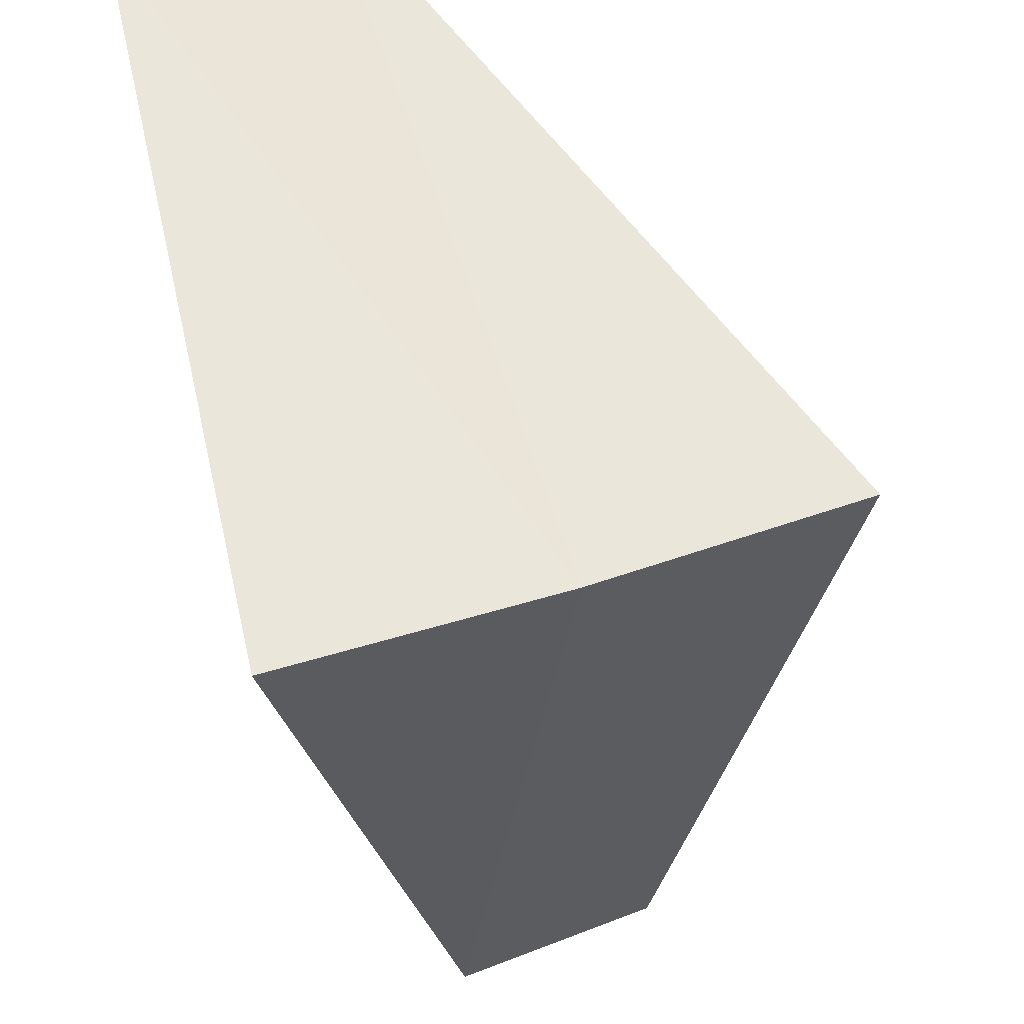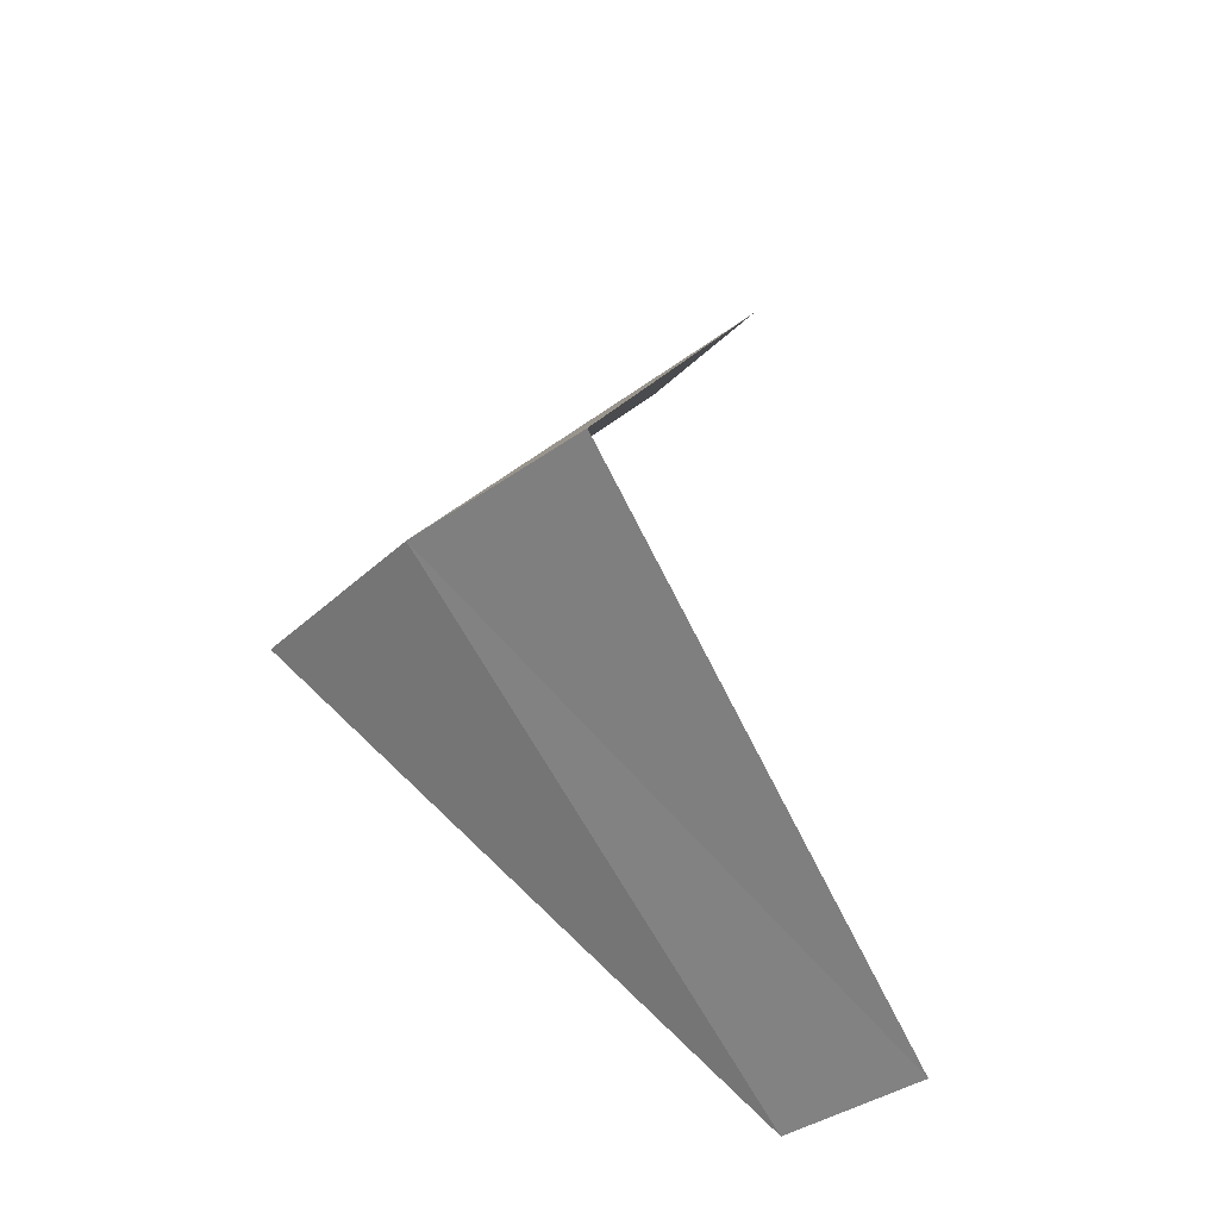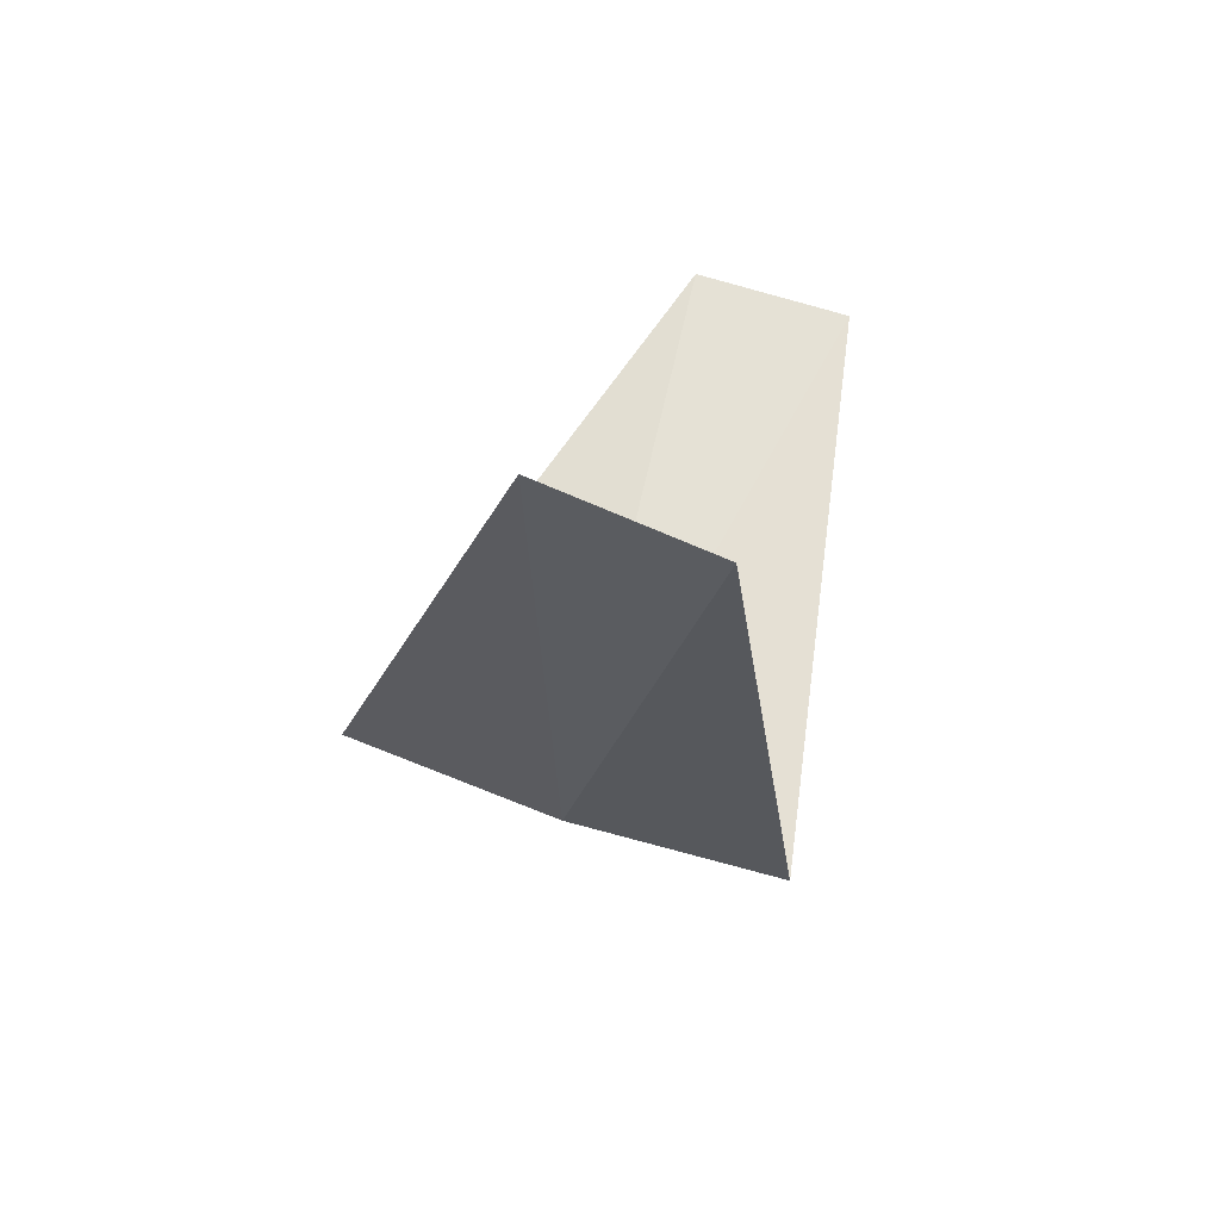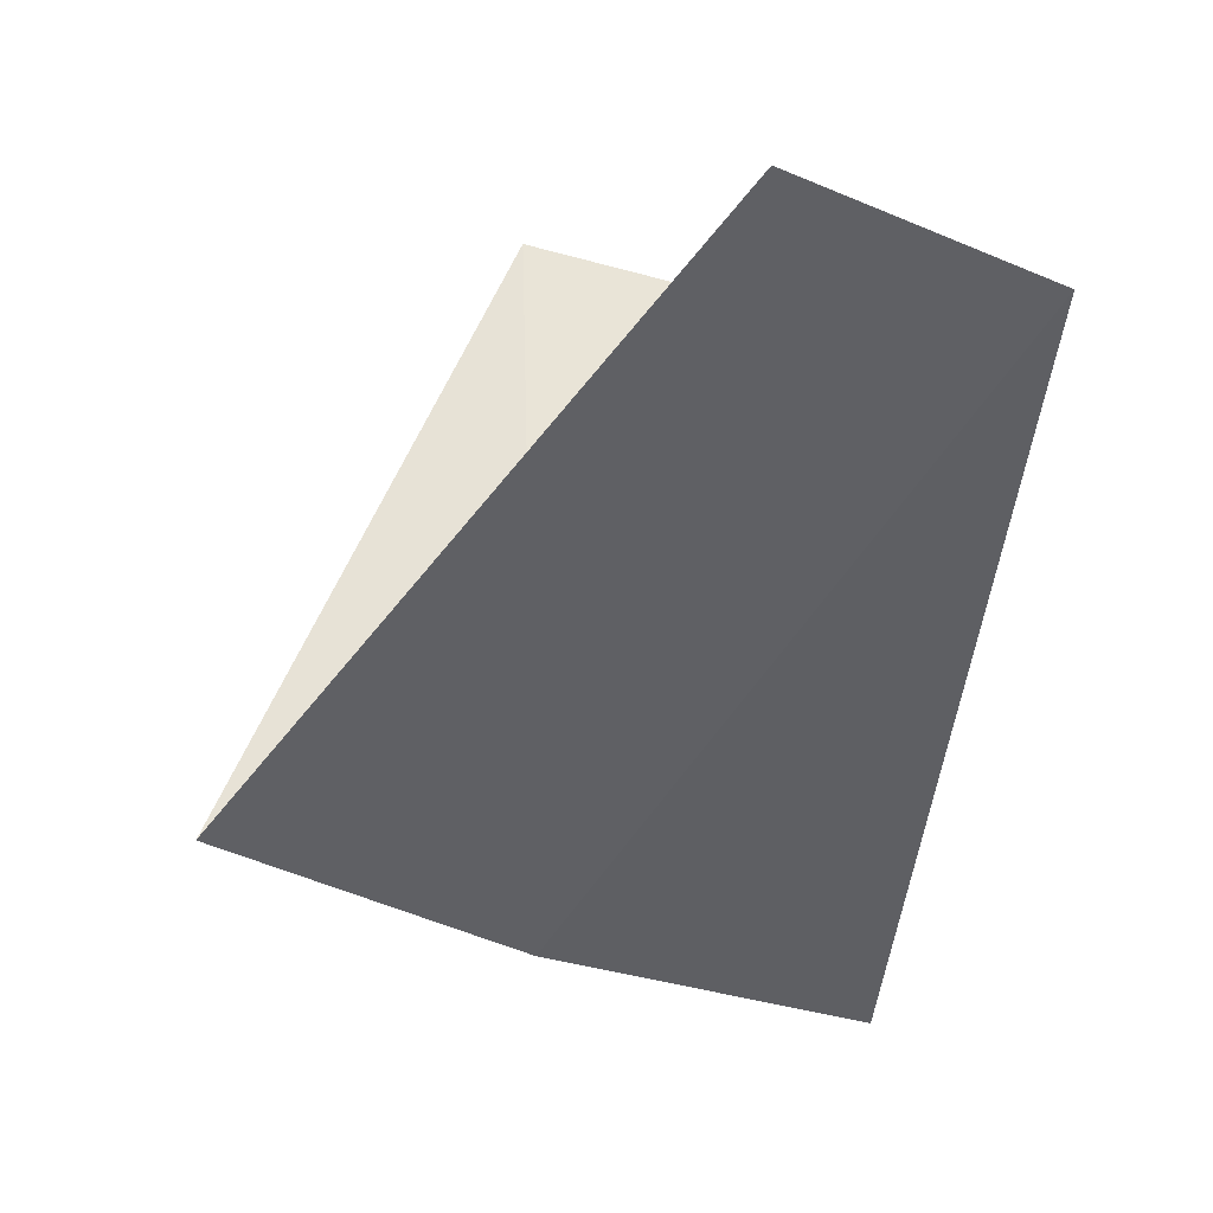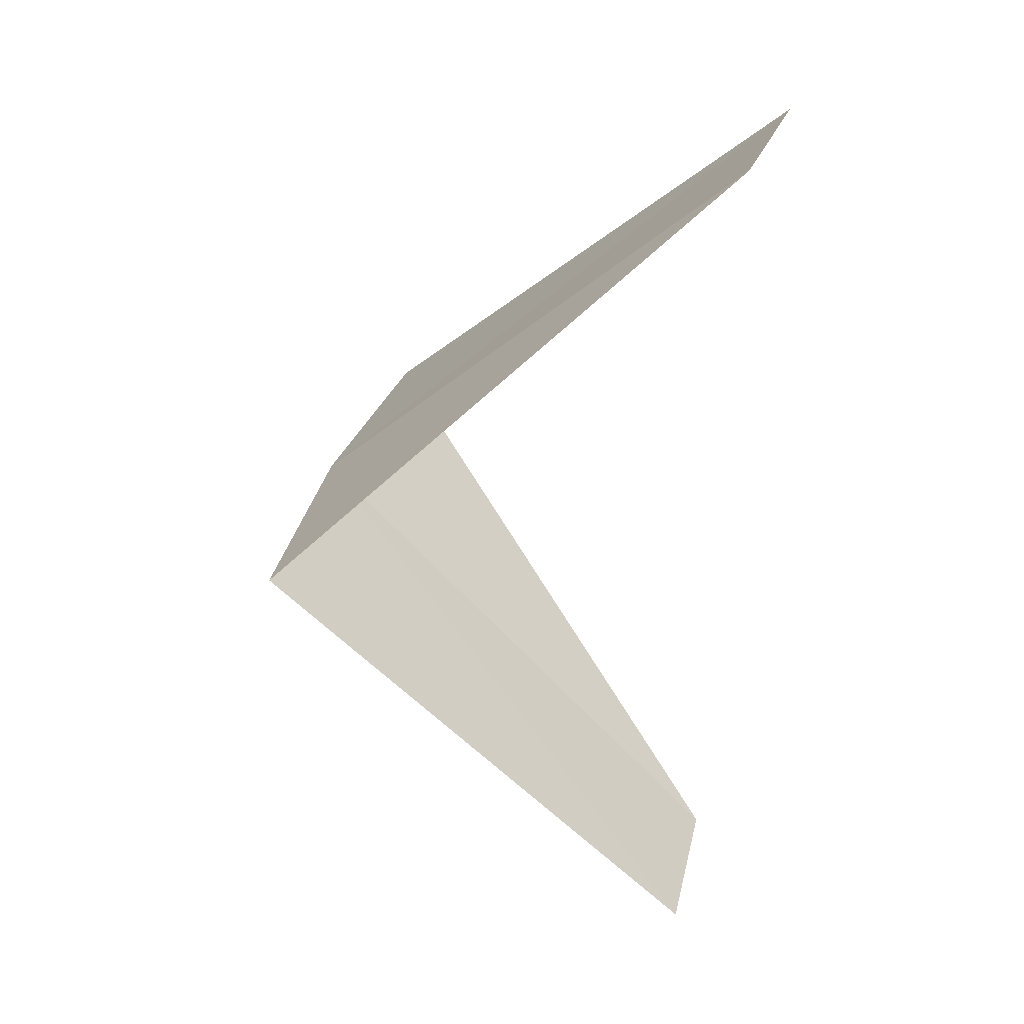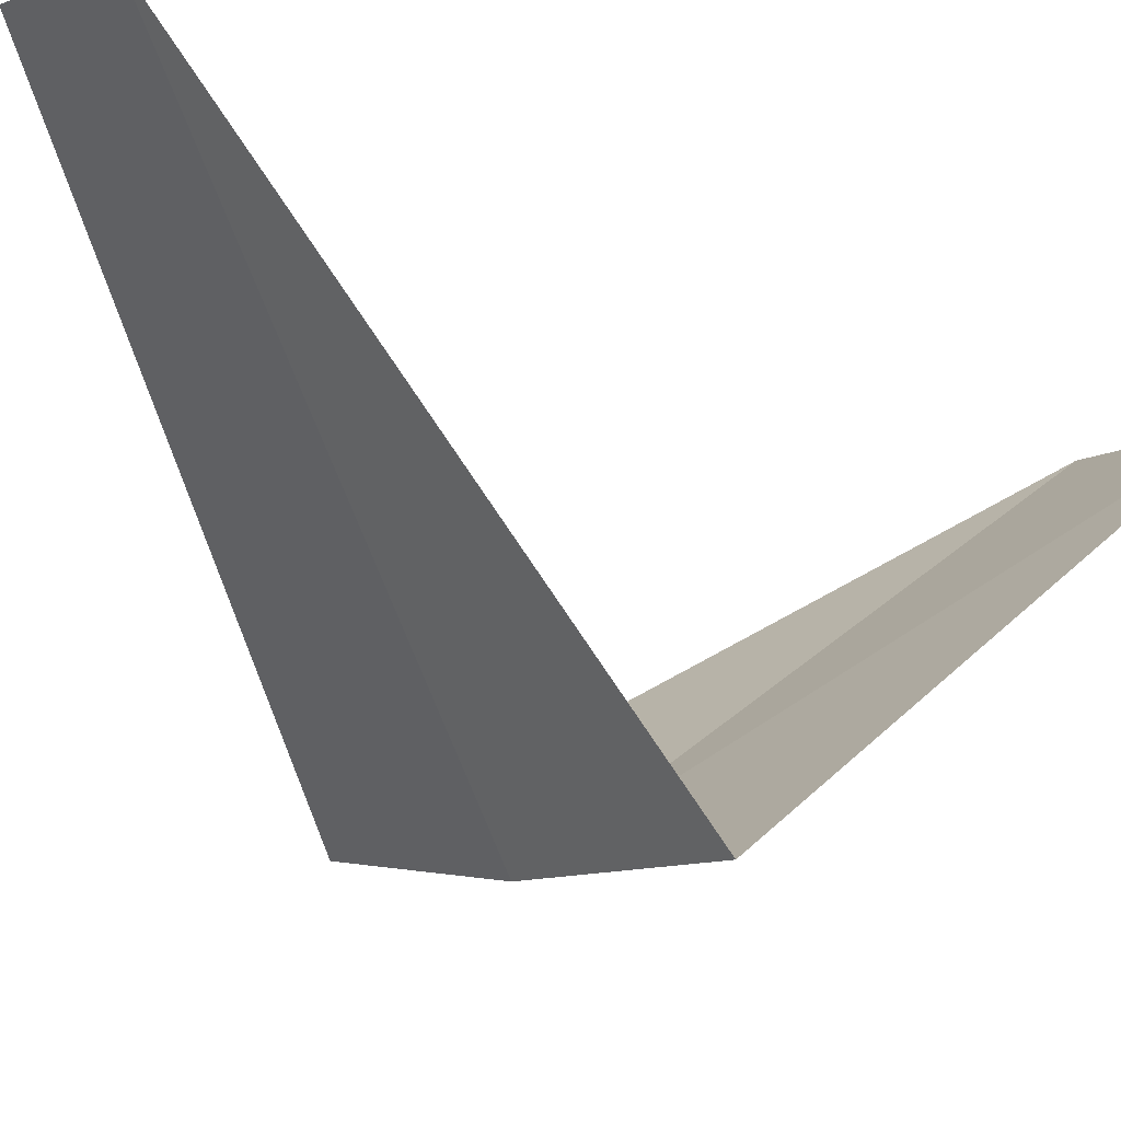
<metadata>
{"format":"obj","ext":"obj","renderer":"f3d","projection":"perspective","resolution":1024,"background":"white","views":[{"elev":-75.2,"azim":6.7,"up":"+Y"},{"elev":-27.7,"azim":66.1,"up":"+Z"},{"elev":-68.8,"azim":-179.8,"up":"+Z"},{"elev":7.2,"azim":160.7,"up":"+Y"},{"elev":38.6,"azim":124.1,"up":"+Z"},{"elev":-27.6,"azim":-133.0,"up":"+Y"}]}
</metadata>
<code>
v 1.236 -3.804 23.6
v 0.7495 -3.929 23.56
v 0.9271 -2.853 22.6
v 1.277 -2.714 22.64
v 1.703 -3.619 23.64
v 0.5621 -2.947 24.56
v 0.9271 -2.853 24.6
f 1 2 3
f 1 3 4
f 1 4 5
f 1 6 2
f 1 7 6
f 1 5 7

</code>
